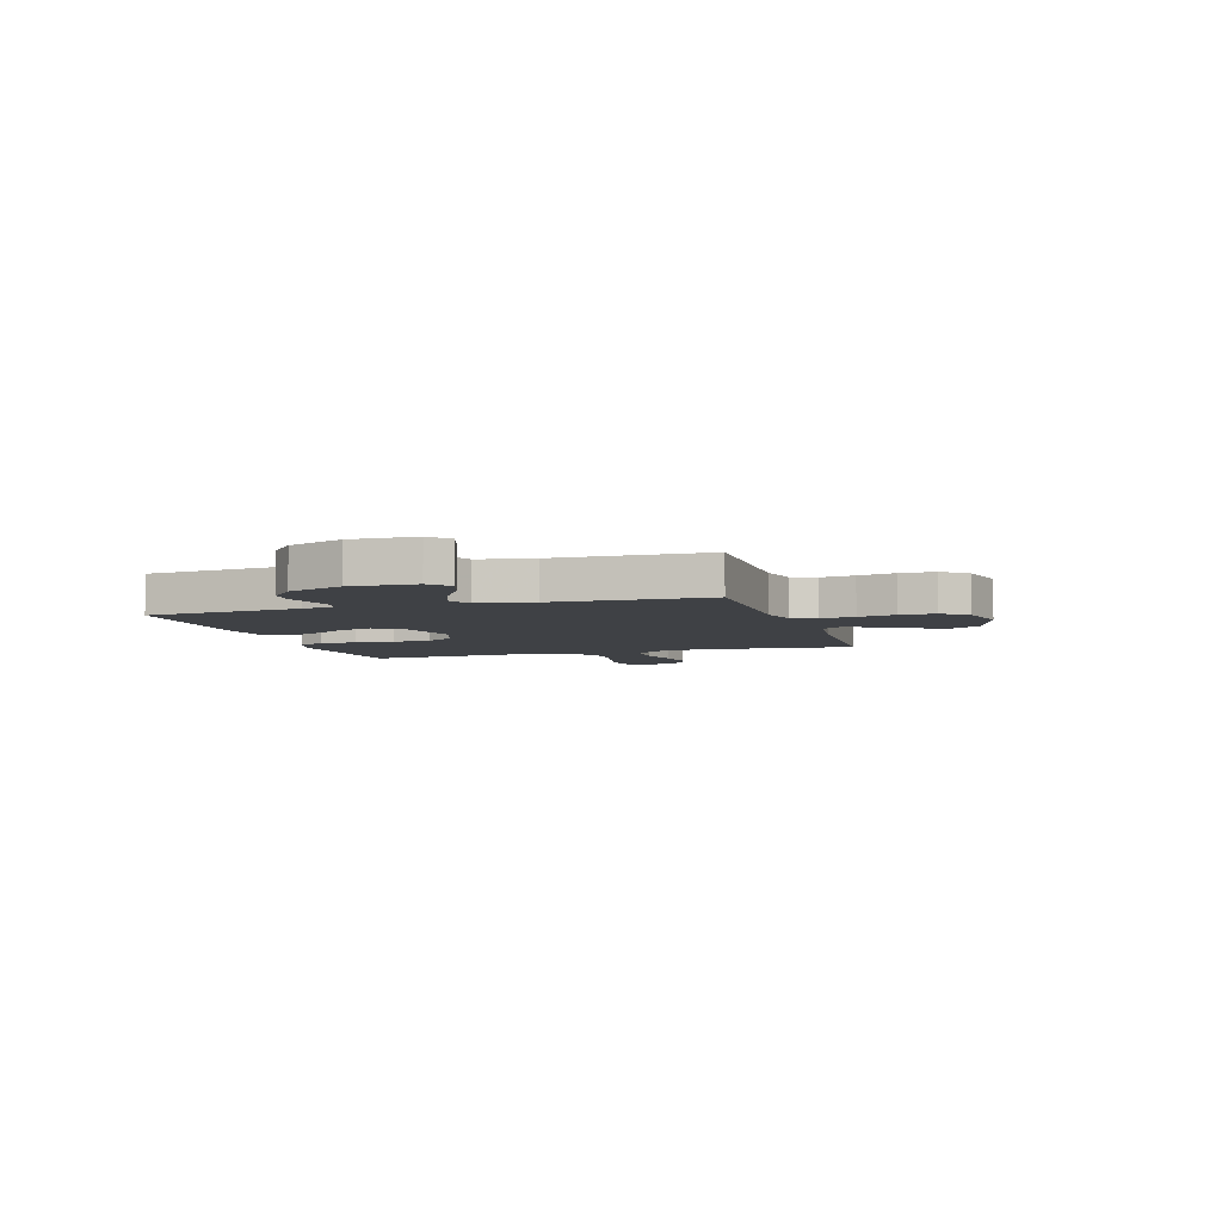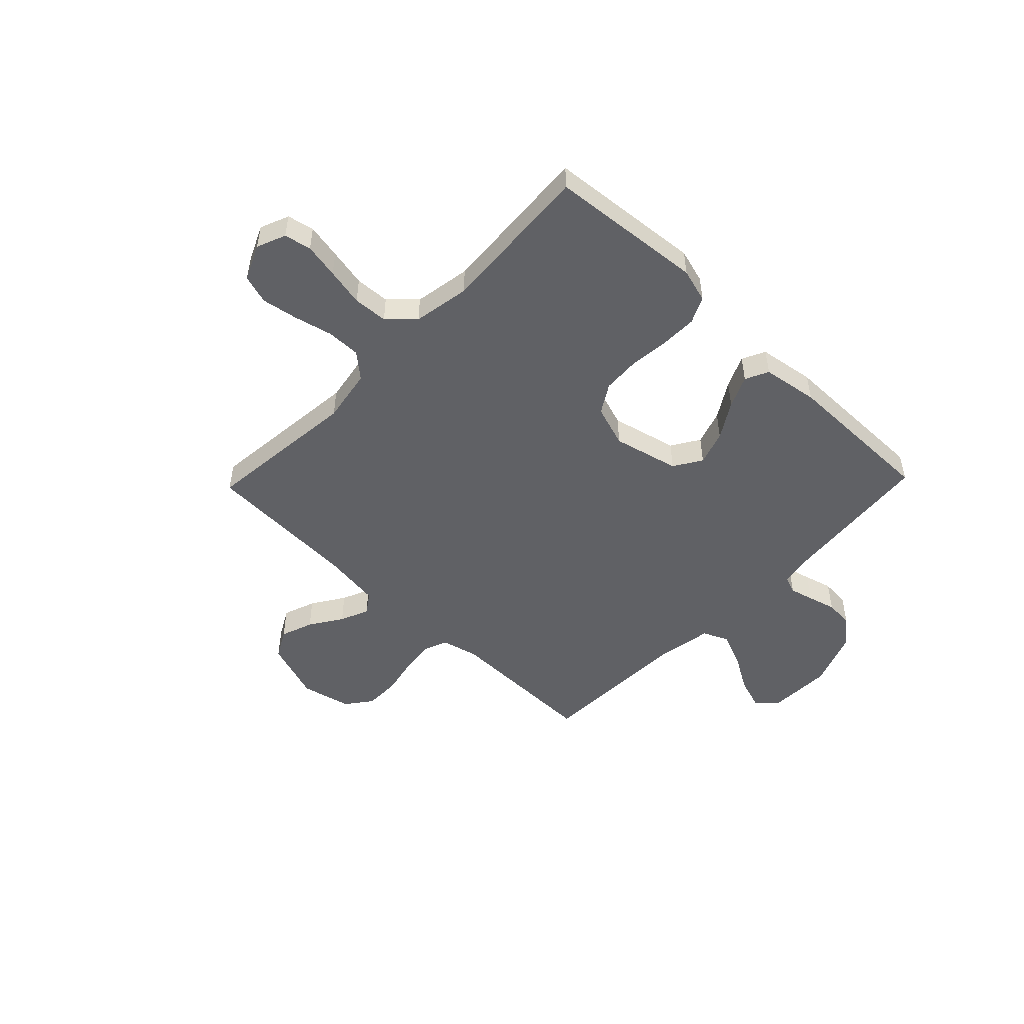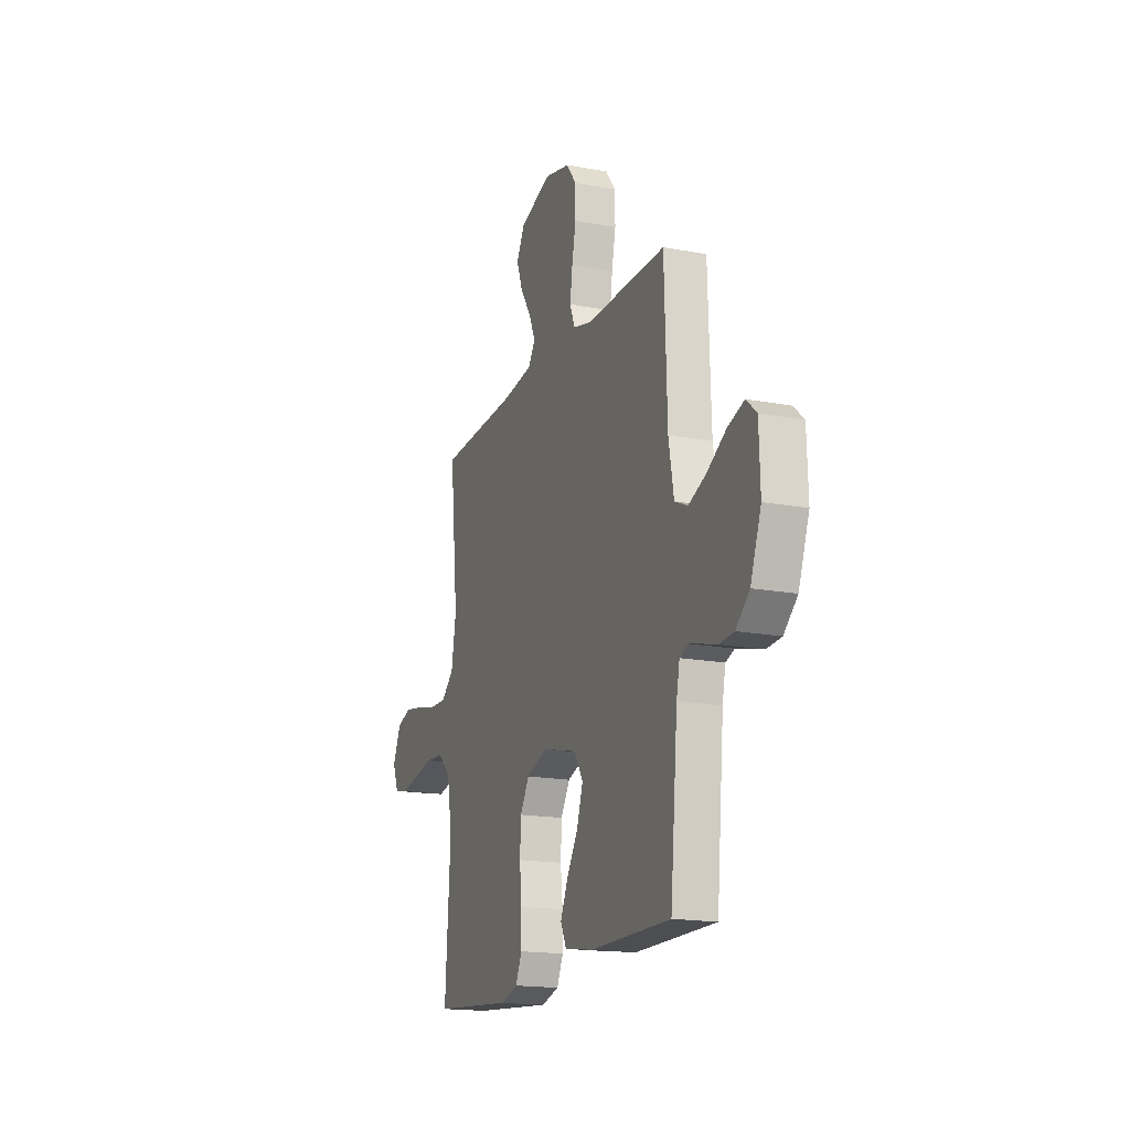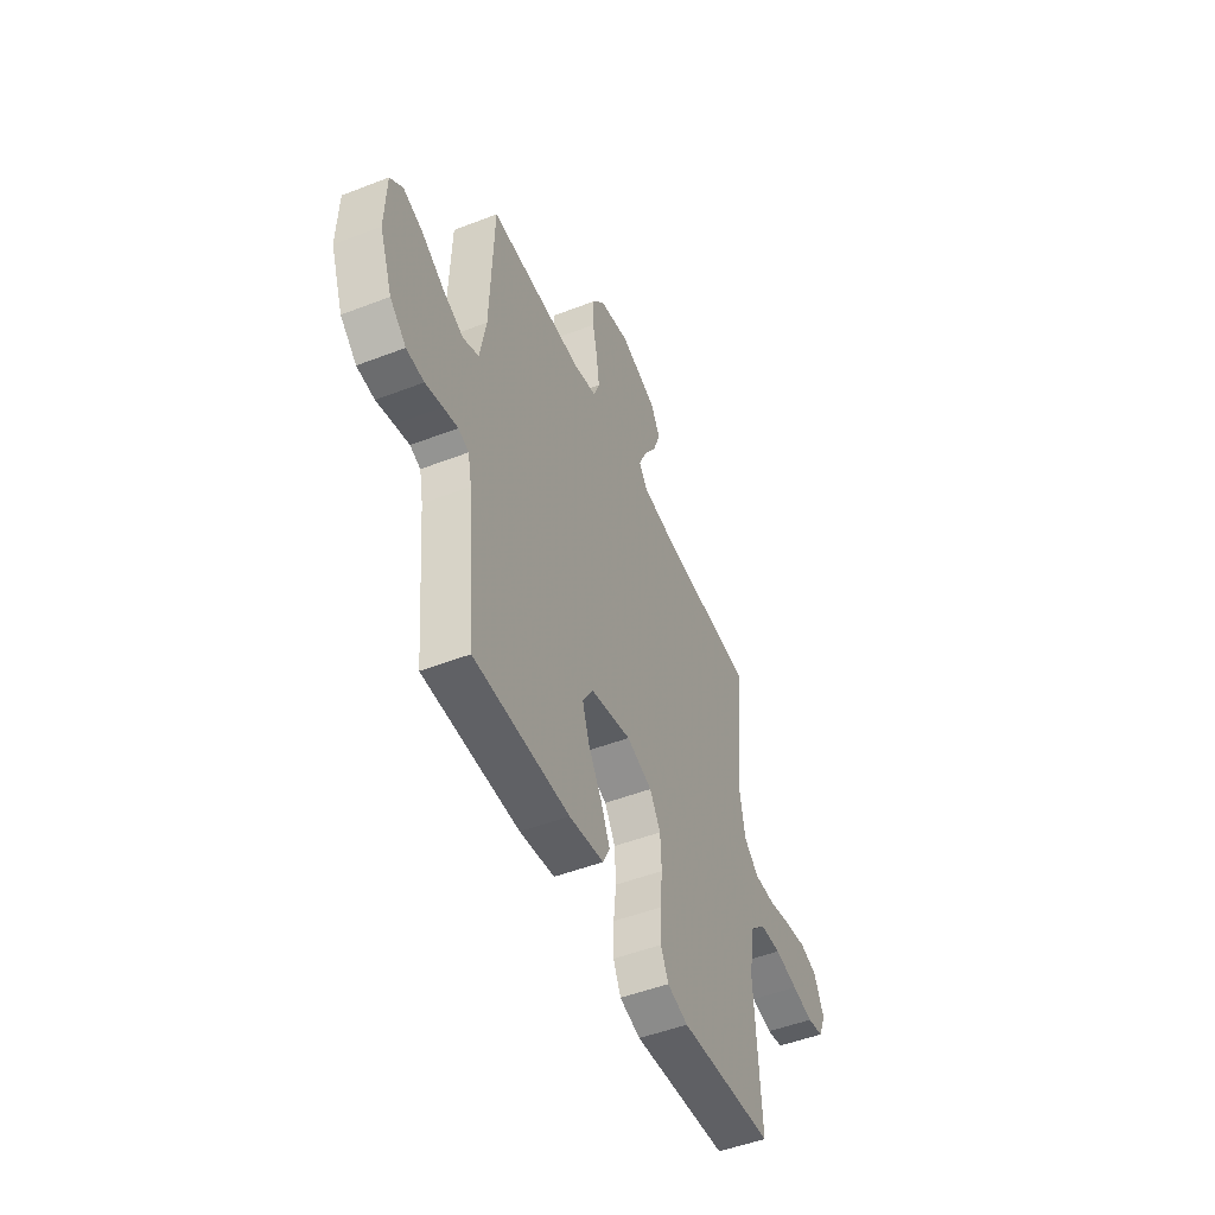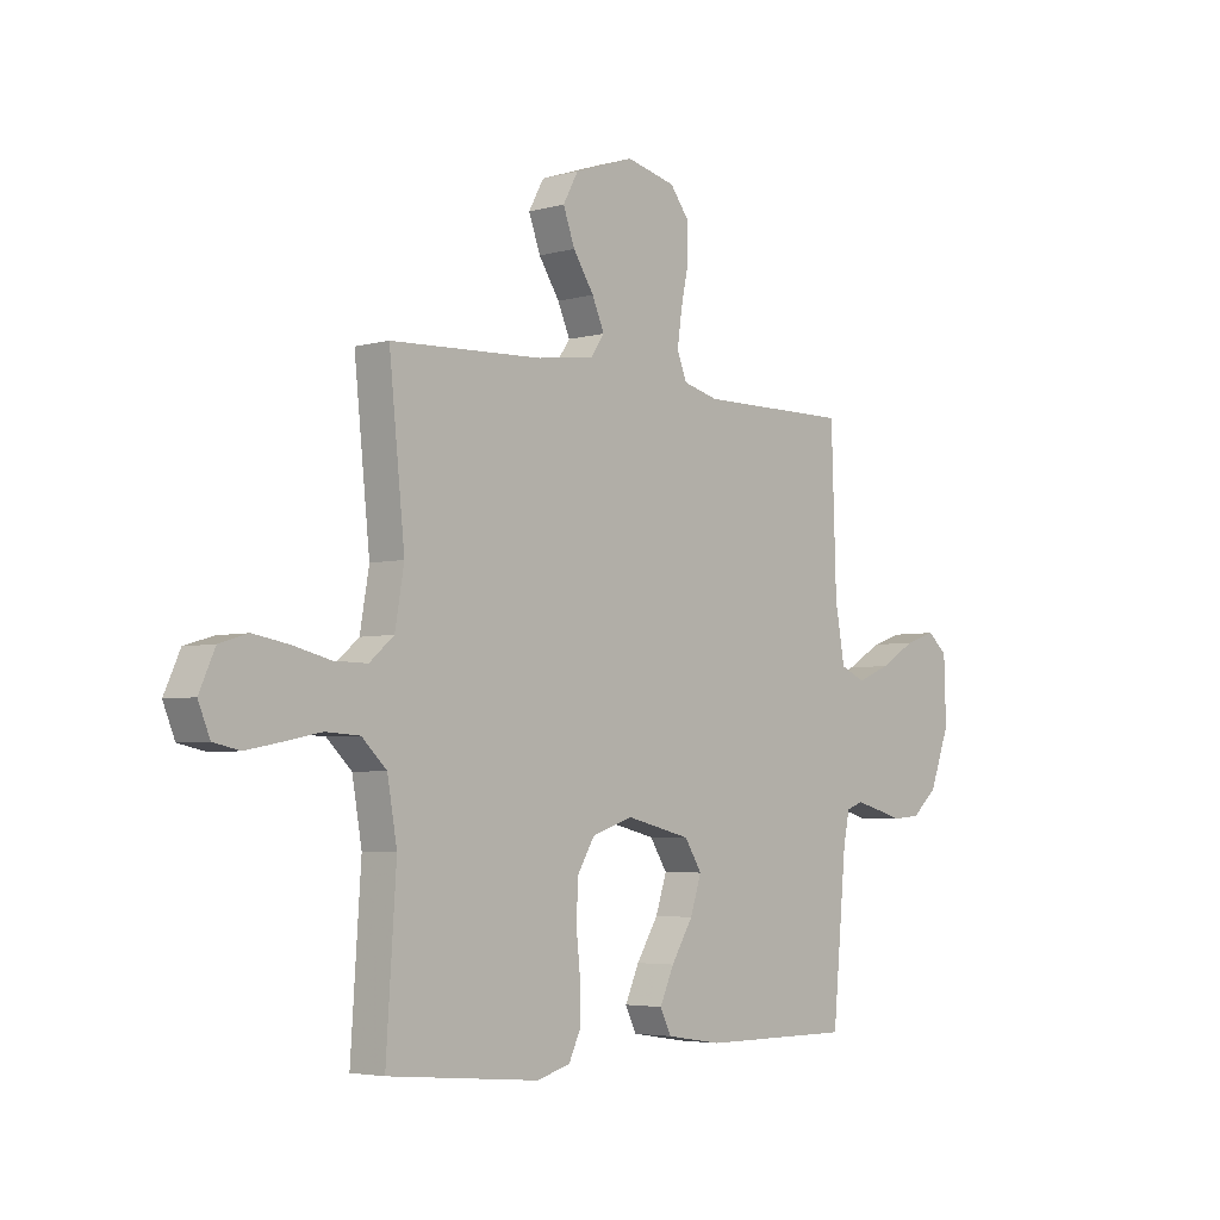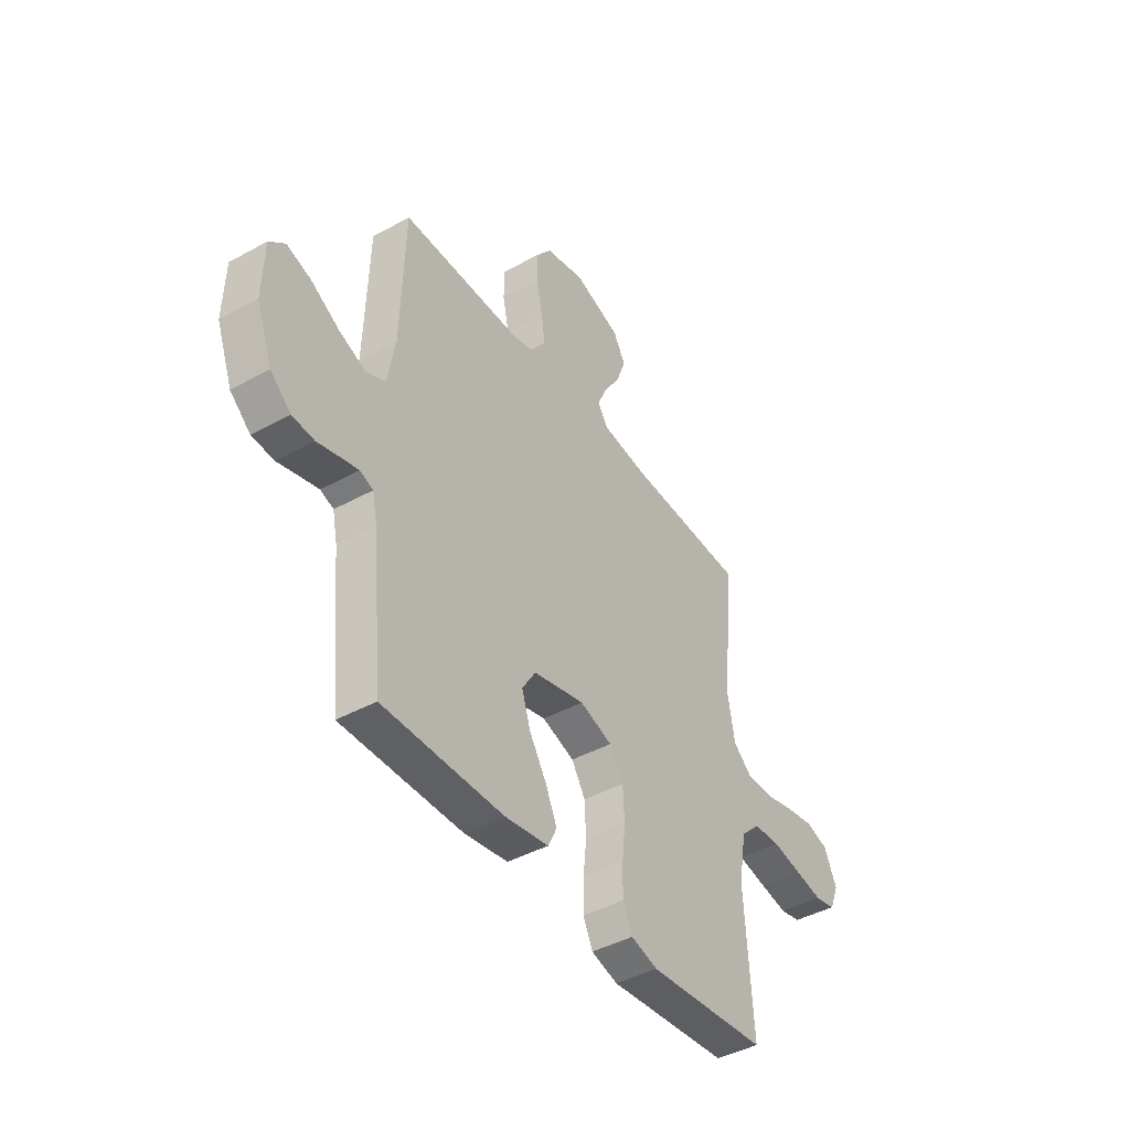
<metadata>
{"format":"obj","ext":"obj","renderer":"f3d","projection":"perspective","resolution":1024,"background":"white","views":[{"elev":-5.5,"azim":-72.7,"up":"+Y"},{"elev":-50.2,"azim":136.1,"up":"+Y"},{"elev":-17.3,"azim":-110.6,"up":"+Z"},{"elev":-49.9,"azim":-67.0,"up":"+Z"},{"elev":-4.2,"azim":131.8,"up":"+Z"},{"elev":-42.9,"azim":-56.8,"up":"+Z"}]}
</metadata>
<code>
v -0.5 0.07 0.5
v -0.2 0.07 0.498
v -0.13 0.07 0.516
v -0.111 0.07 0.564
v -0.12 0.07 0.63
v -0.135 0.07 0.702
v -0.135 0.07 0.77
v -0.097 0.07 0.82
v 0 0.07 0.843
v 0.118 0.07 0.803
v 0.148 0.07 0.748
v 0.125 0.07 0.685
v 0.084 0.07 0.622
v 0.06 0.07 0.567
v 0.087 0.07 0.528
v 0.2 0.07 0.513
v 0.5 0.07 0.5
v 0.469 0.07 0.2
v 0.487 0.07 0.096
v 0.535 0.07 0.055
v 0.601 0.07 0.056
v 0.675 0.07 0.074
v 0.745 0.07 0.086
v 0.801 0.07 0.069
v 0.832 0.07 0
v 0.809 0.07 -0.056
v 0.757 0.07 -0.067
v 0.689 0.07 -0.054
v 0.615 0.07 -0.039
v 0.548 0.07 -0.043
v 0.499 0.07 -0.09
v 0.48 0.07 -0.2
v 0.5 0.07 -0.5
v 0.2 0.07 -0.527
v 0.134 0.07 -0.508
v 0.11 0.07 -0.457
v 0.111 0.07 -0.386
v 0.119 0.07 -0.309
v 0.115 0.07 -0.236
v 0.081 0.07 -0.18
v 0 0.07 -0.153
v -0.128 0.07 -0.184
v -0.162 0.07 -0.238
v -0.14 0.07 -0.305
v -0.097 0.07 -0.375
v -0.069 0.07 -0.437
v -0.091 0.07 -0.482
v -0.2 0.07 -0.499
v -0.5 0.07 -0.5
v -0.528 0.07 -0.2
v -0.54 0.07 -0.141
v -0.573 0.07 -0.129
v -0.619 0.07 -0.141
v -0.673 0.07 -0.156
v -0.728 0.07 -0.152
v -0.779 0.07 -0.107
v -0.819 0.07 0
v -0.815 0.07 0.126
v -0.776 0.07 0.16
v -0.715 0.07 0.14
v -0.644 0.07 0.098
v -0.578 0.07 0.071
v -0.529 0.07 0.093
v -0.51 0.07 0.2
v -0.5 0 0.5
v -0.2 0 0.498
v -0.13 0 0.516
v -0.111 0 0.564
v -0.12 0 0.63
v -0.135 0 0.702
v -0.135 0 0.77
v -0.097 0 0.82
v 0 0 0.843
v 0.118 0 0.803
v 0.148 0 0.748
v 0.125 0 0.685
v 0.084 0 0.622
v 0.06 0 0.567
v 0.087 0 0.528
v 0.2 0 0.513
v 0.5 0 0.5
v 0.469 0 0.2
v 0.487 0 0.096
v 0.535 0 0.055
v 0.601 0 0.056
v 0.675 0 0.074
v 0.745 0 0.086
v 0.801 0 0.069
v 0.832 0 0
v 0.809 0 -0.056
v 0.757 0 -0.067
v 0.689 0 -0.054
v 0.615 0 -0.039
v 0.548 0 -0.043
v 0.499 0 -0.09
v 0.48 0 -0.2
v 0.5 0 -0.5
v 0.2 0 -0.527
v 0.134 0 -0.508
v 0.11 0 -0.457
v 0.111 0 -0.386
v 0.119 0 -0.309
v 0.115 0 -0.236
v 0.081 0 -0.18
v 0 0 -0.153
v -0.128 0 -0.184
v -0.162 0 -0.238
v -0.14 0 -0.305
v -0.097 0 -0.375
v -0.069 0 -0.437
v -0.091 0 -0.482
v -0.2 0 -0.499
v -0.5 0 -0.5
v -0.528 0 -0.2
v -0.54 0 -0.141
v -0.573 0 -0.129
v -0.619 0 -0.141
v -0.673 0 -0.156
v -0.728 0 -0.152
v -0.779 0 -0.107
v -0.819 0 0
v -0.815 0 0.126
v -0.776 0 0.16
v -0.715 0 0.14
v -0.644 0 0.098
v -0.578 0 0.071
v -0.529 0 0.093
v -0.51 0 0.2
f 59 60 61
f 58 59 61
f 57 58 61
f 56 57 61
f 55 56 61
f 54 55 61
f 53 54 61
f 52 53 61 62
f 51 52 62 63
f 48 49 50
f 47 48 50
f 46 47 50
f 45 46 50
f 44 45 50
f 51 63 64
f 50 51 64
f 44 50 64
f 43 44 64
f 36 37 38
f 35 36 38
f 34 35 38
f 33 34 38
f 32 33 38
f 31 32 38 39
f 30 31 39 40
f 27 28 29
f 26 27 29
f 25 26 29
f 24 25 29
f 23 24 29
f 22 23 29
f 21 22 29
f 20 21 29 30
f 30 40 41
f 20 30 41
f 19 20 41
f 16 17 18
f 19 41 42
f 18 19 42
f 16 18 42
f 15 16 42
f 11 12 13
f 10 11 13
f 9 10 13
f 8 9 13
f 7 8 13
f 6 7 13
f 5 6 13
f 4 5 13 14
f 64 1 2
f 43 64 2
f 42 43 2
f 14 15 42
f 4 14 42
f 3 4 42
f 2 3 42
f 125 124 123
f 125 123 122
f 125 122 121
f 125 121 120
f 125 120 119
f 125 119 118
f 125 118 117
f 126 125 117 116
f 127 126 116 115
f 114 113 112
f 114 112 111
f 114 111 110
f 114 110 109
f 114 109 108
f 128 127 115
f 128 115 114
f 128 114 108
f 128 108 107
f 102 101 100
f 102 100 99
f 102 99 98
f 102 98 97
f 102 97 96
f 103 102 96 95
f 104 103 95 94
f 93 92 91
f 93 91 90
f 93 90 89
f 93 89 88
f 93 88 87
f 93 87 86
f 93 86 85
f 94 93 85 84
f 105 104 94
f 105 94 84
f 105 84 83
f 82 81 80
f 106 105 83
f 106 83 82
f 106 82 80
f 106 80 79
f 77 76 75
f 77 75 74
f 77 74 73
f 77 73 72
f 77 72 71
f 77 71 70
f 77 70 69
f 78 77 69 68
f 66 65 128
f 66 128 107
f 66 107 106
f 106 79 78
f 106 78 68
f 106 68 67
f 106 67 66
f 1 65 66 2
f 2 66 67 3
f 3 67 68 4
f 4 68 69 5
f 5 69 70 6
f 6 70 71 7
f 7 71 72 8
f 8 72 73 9
f 9 73 74 10
f 10 74 75 11
f 11 75 76 12
f 12 76 77 13
f 13 77 78 14
f 14 78 79 15
f 15 79 80 16
f 16 80 81 17
f 17 81 82 18
f 18 82 83 19
f 19 83 84 20
f 20 84 85 21
f 21 85 86 22
f 22 86 87 23
f 23 87 88 24
f 24 88 89 25
f 25 89 90 26
f 26 90 91 27
f 27 91 92 28
f 28 92 93 29
f 29 93 94 30
f 30 94 95 31
f 31 95 96 32
f 32 96 97 33
f 33 97 98 34
f 34 98 99 35
f 35 99 100 36
f 36 100 101 37
f 37 101 102 38
f 38 102 103 39
f 39 103 104 40
f 40 104 105 41
f 41 105 106 42
f 42 106 107 43
f 43 107 108 44
f 44 108 109 45
f 45 109 110 46
f 46 110 111 47
f 47 111 112 48
f 48 112 113 49
f 49 113 114 50
f 50 114 115 51
f 51 115 116 52
f 52 116 117 53
f 53 117 118 54
f 54 118 119 55
f 55 119 120 56
f 56 120 121 57
f 57 121 122 58
f 58 122 123 59
f 59 123 124 60
f 60 124 125 61
f 61 125 126 62
f 62 126 127 63
f 63 127 128 64
f 64 128 65 1

</code>
